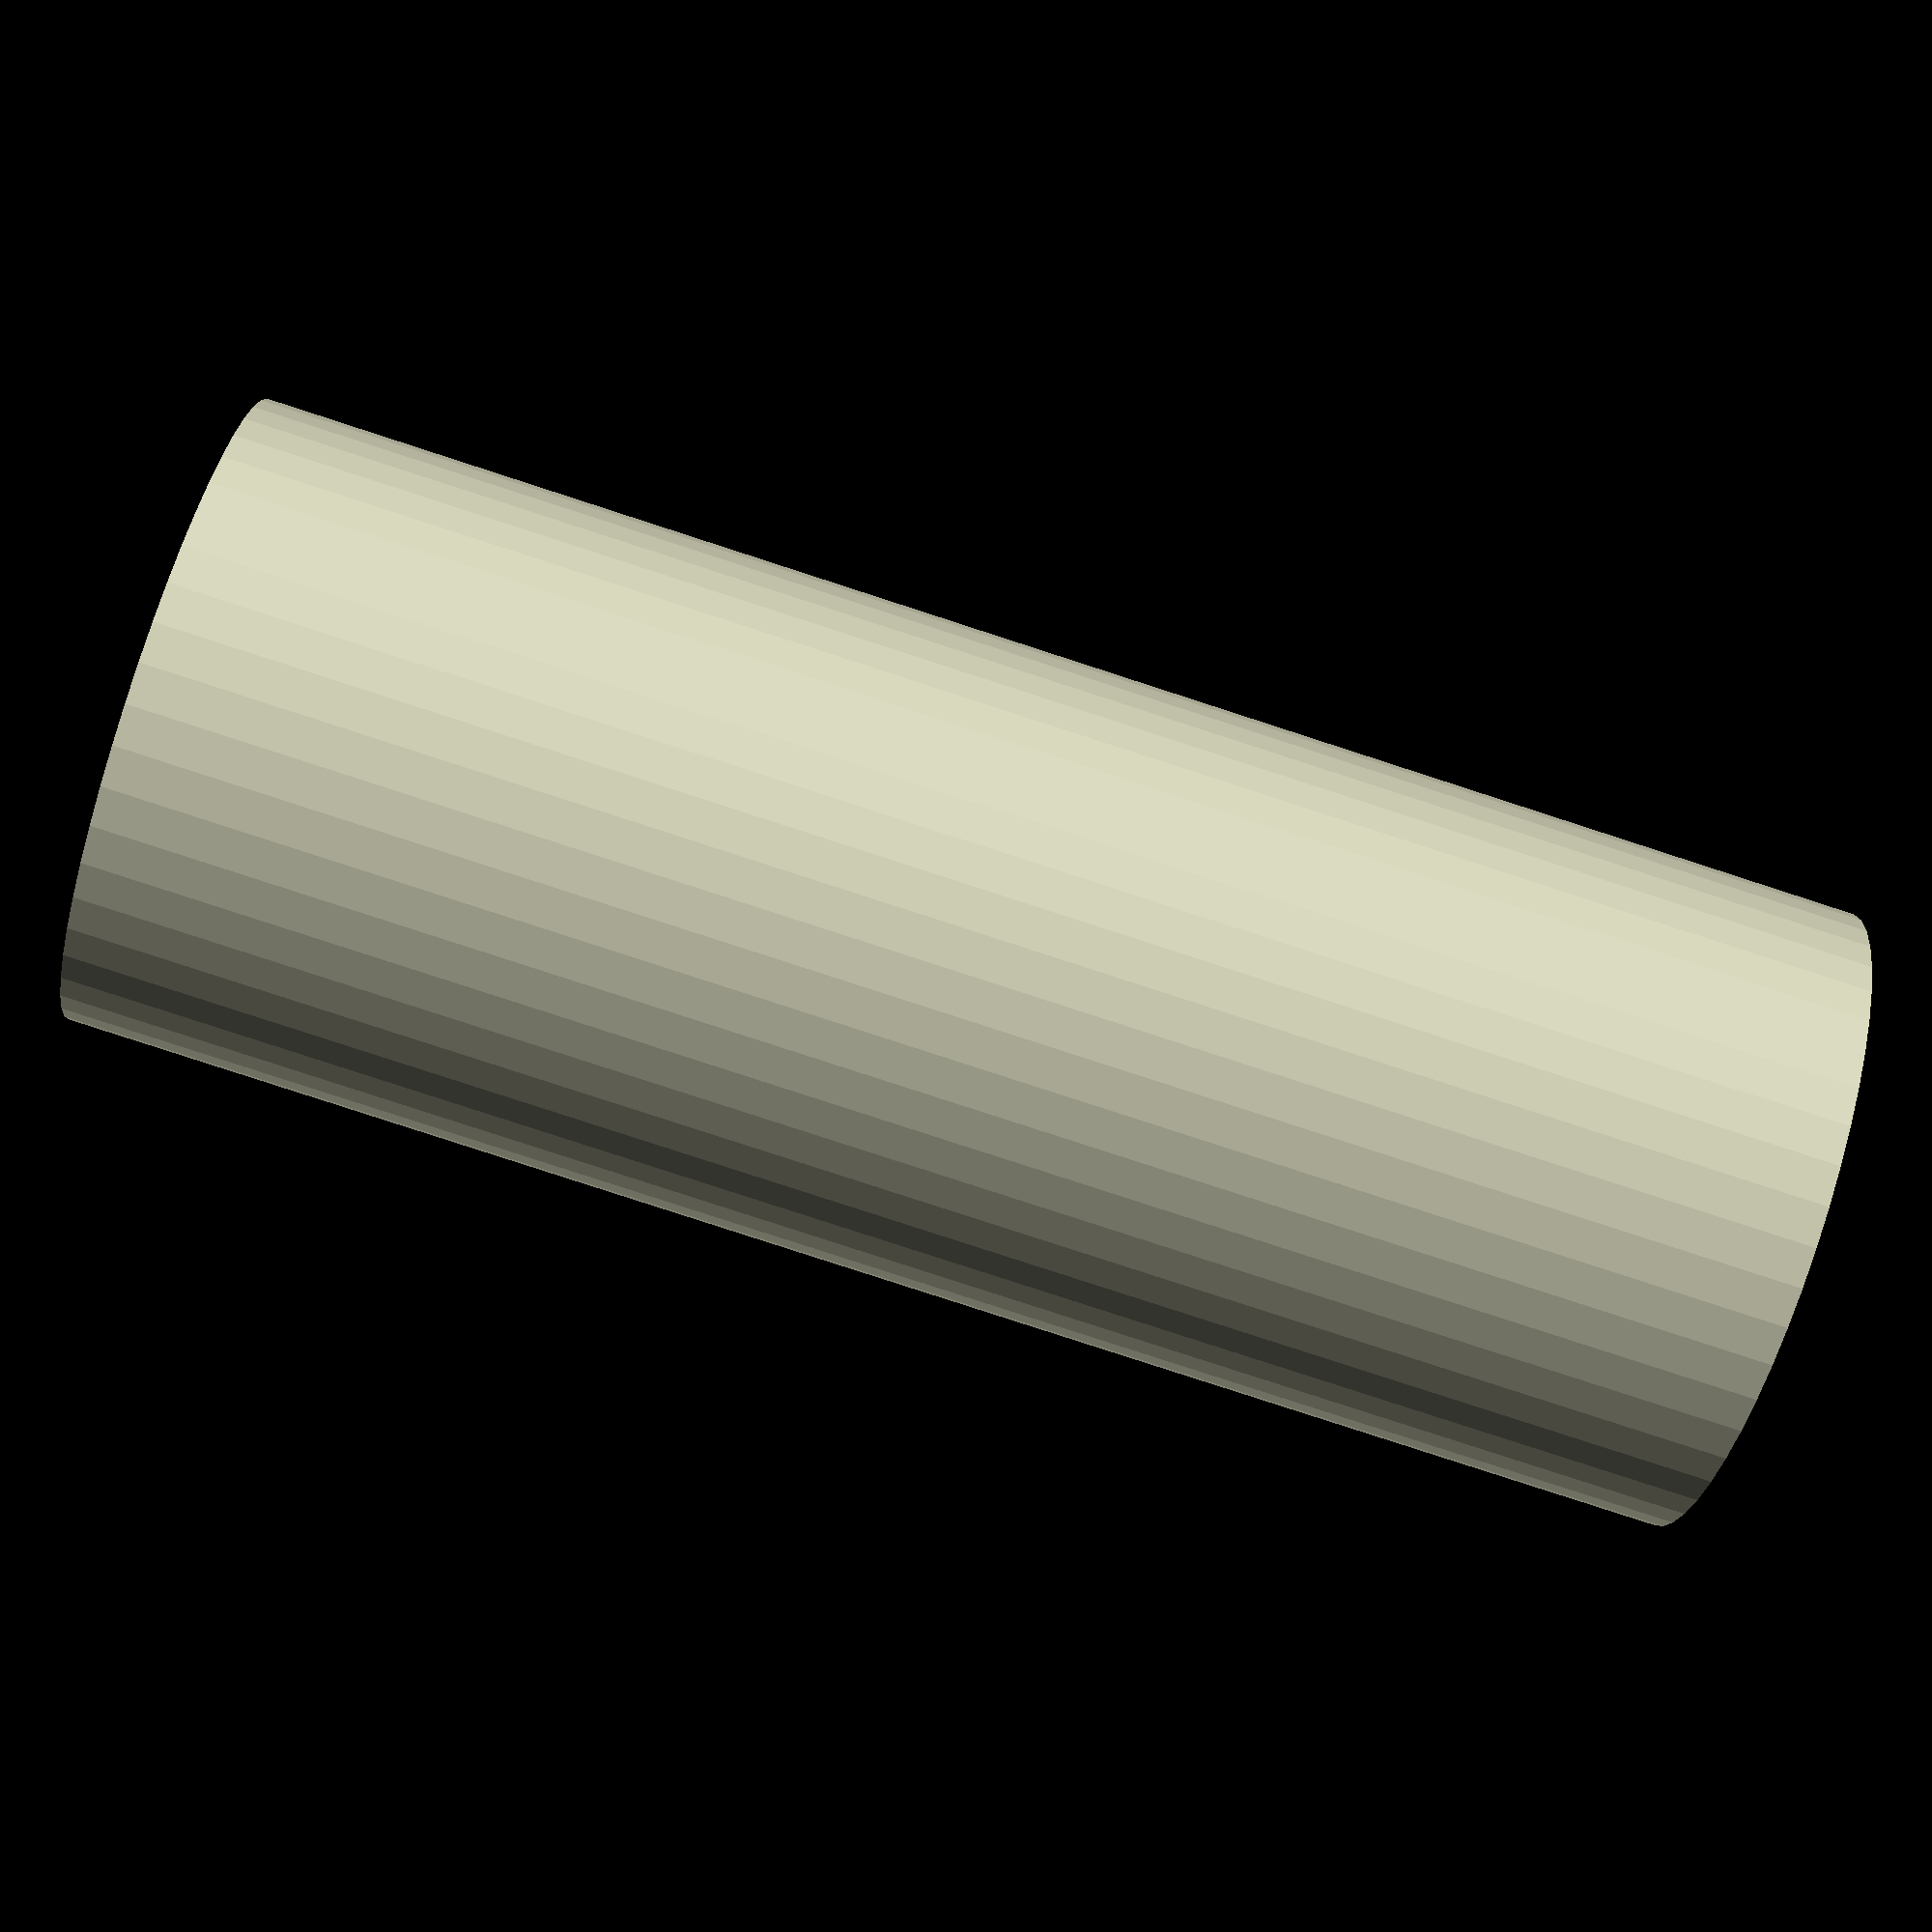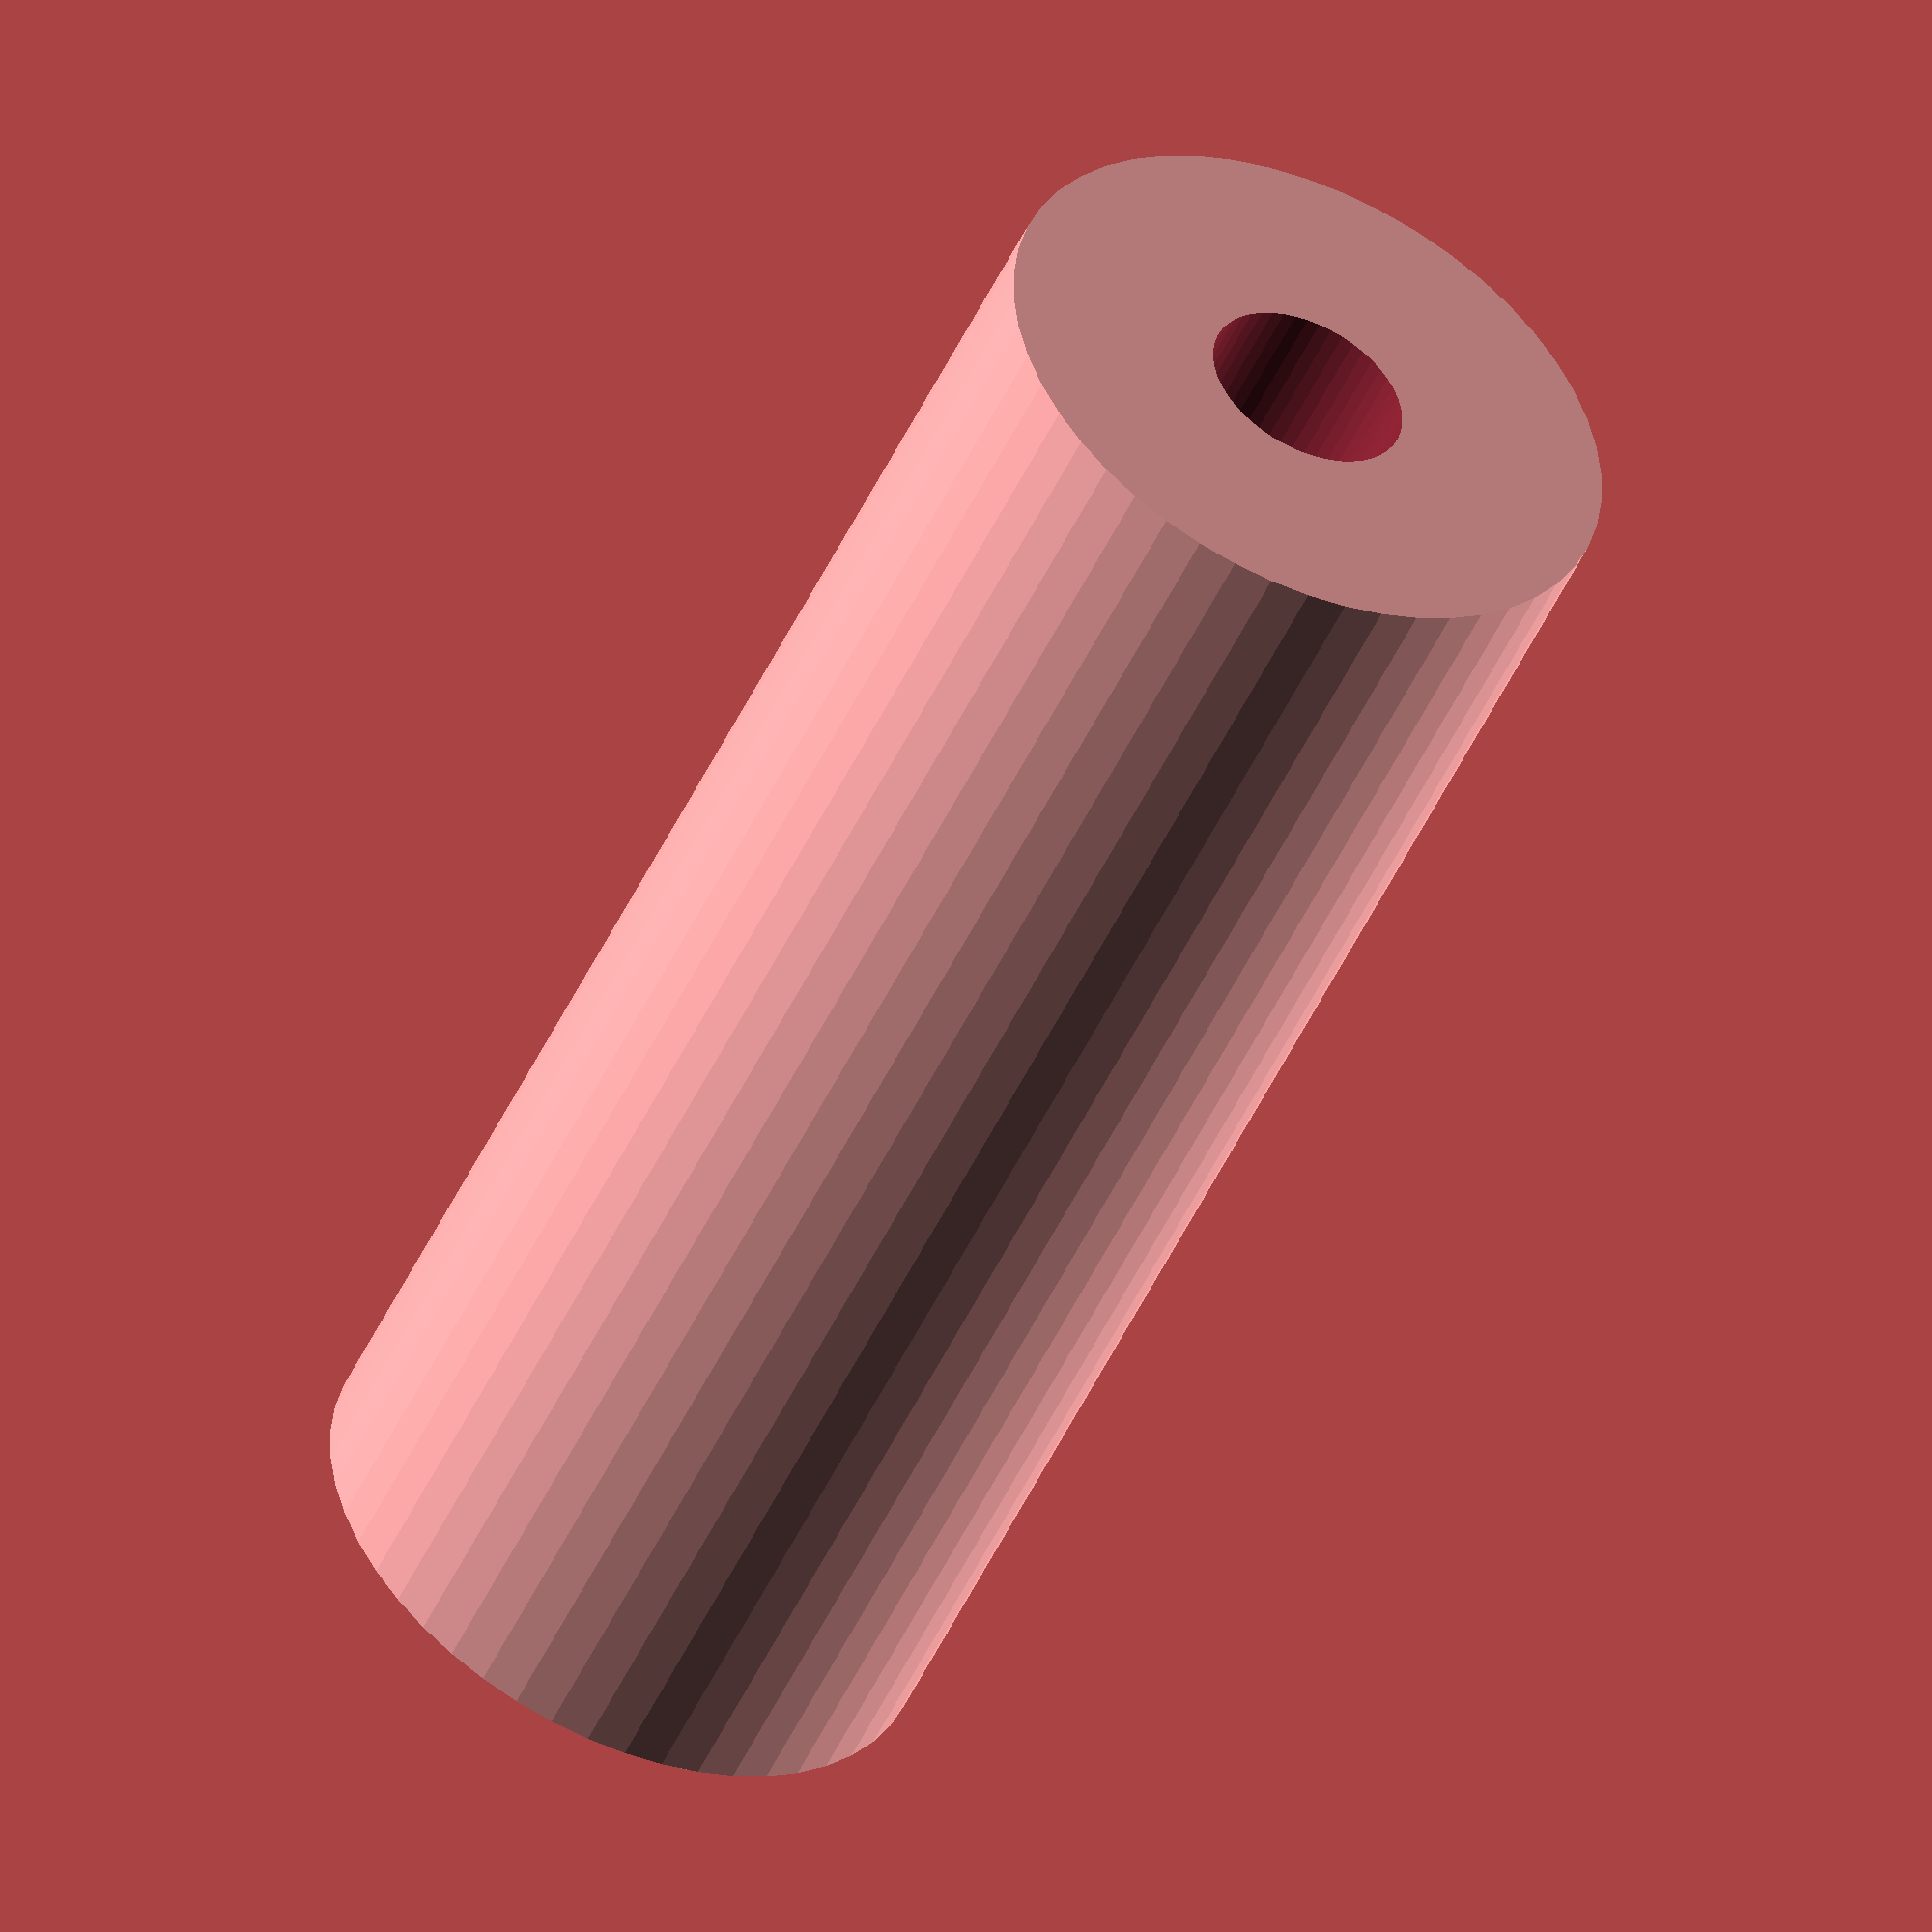
<openscad>
$fn = 50;


difference() {
	union() {
		translate(v = [0, 0, -18.0000000000]) {
			cylinder(h = 36, r = 7.0000000000);
		}
	}
	union() {
		translate(v = [0, 0, -100.0000000000]) {
			cylinder(h = 200, r = 2.2500000000);
		}
	}
}
</openscad>
<views>
elev=82.3 azim=40.8 roll=72.0 proj=p view=solid
elev=49.9 azim=255.5 roll=335.7 proj=o view=wireframe
</views>
